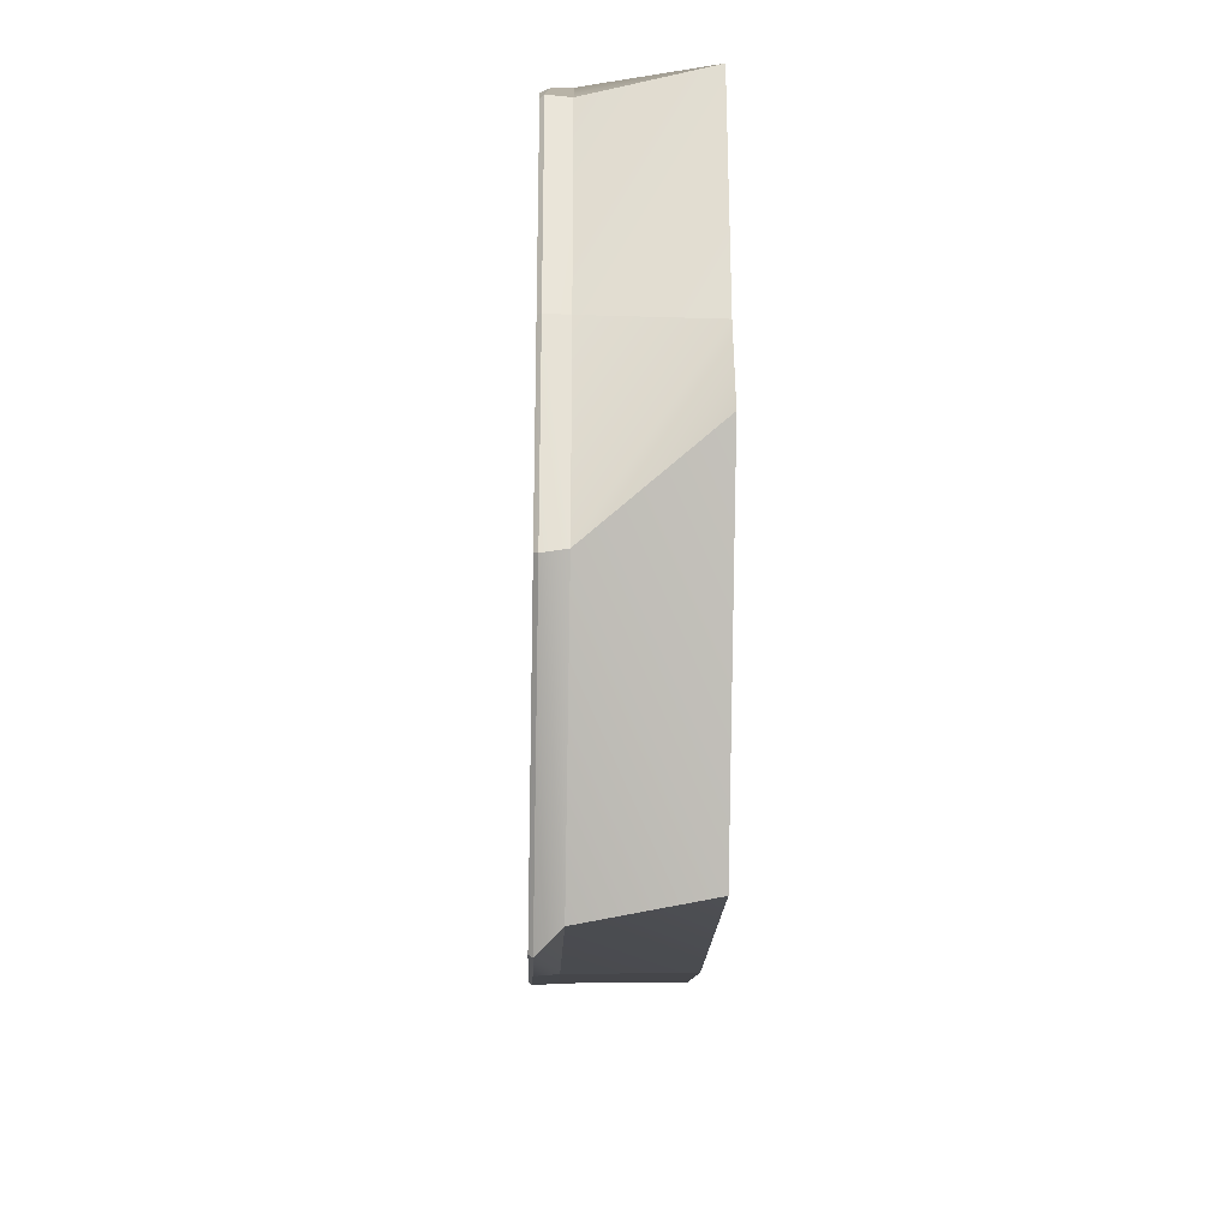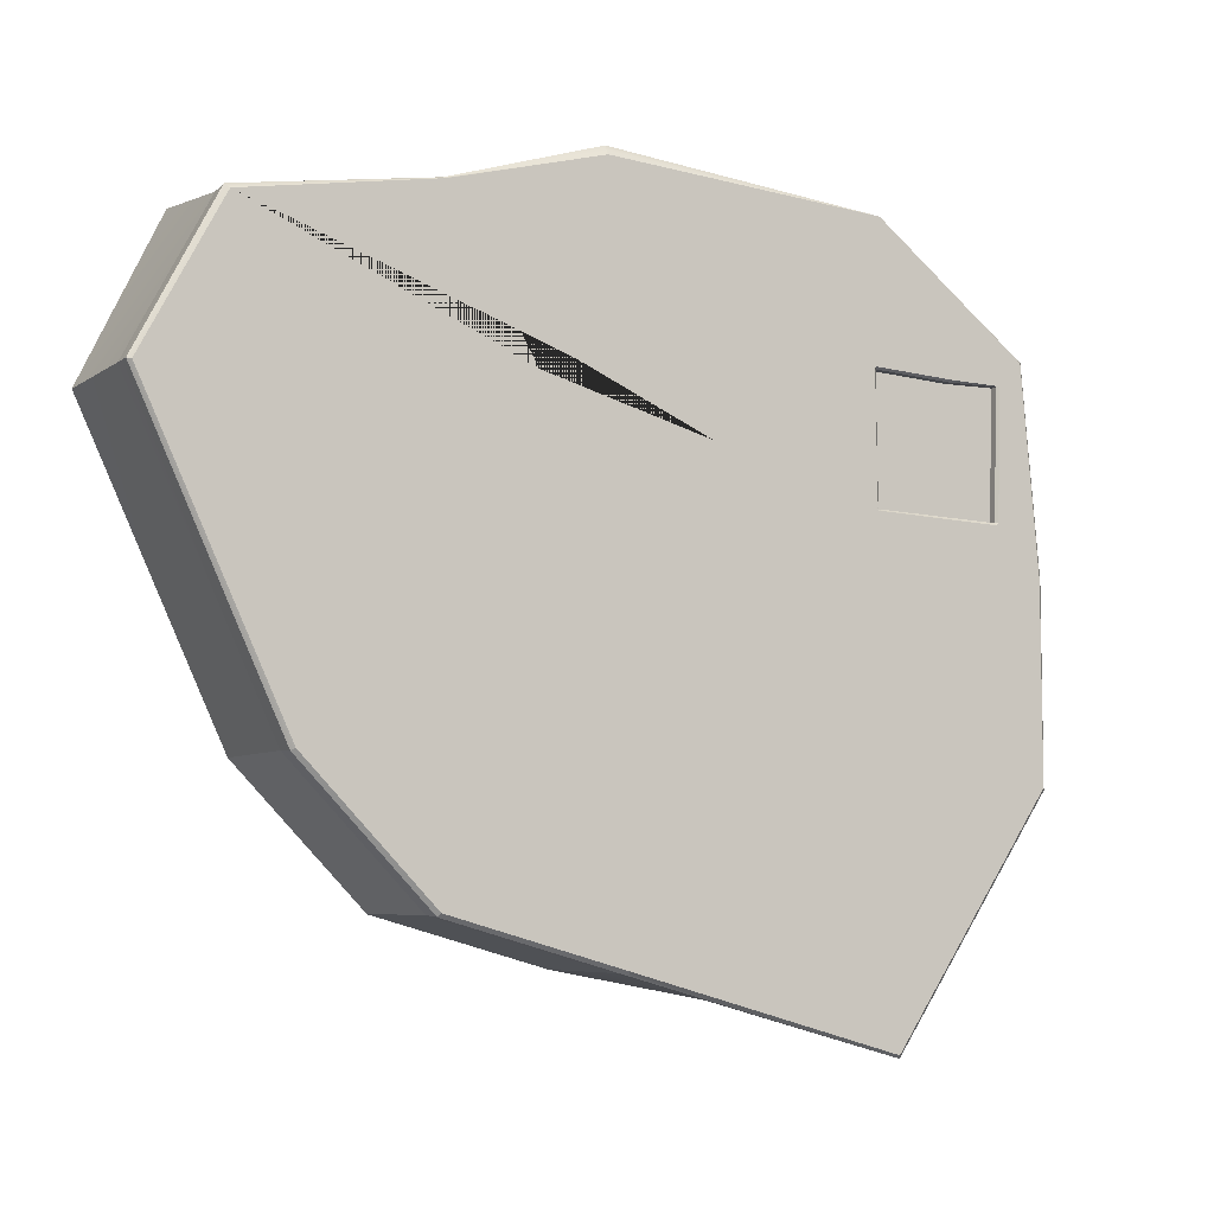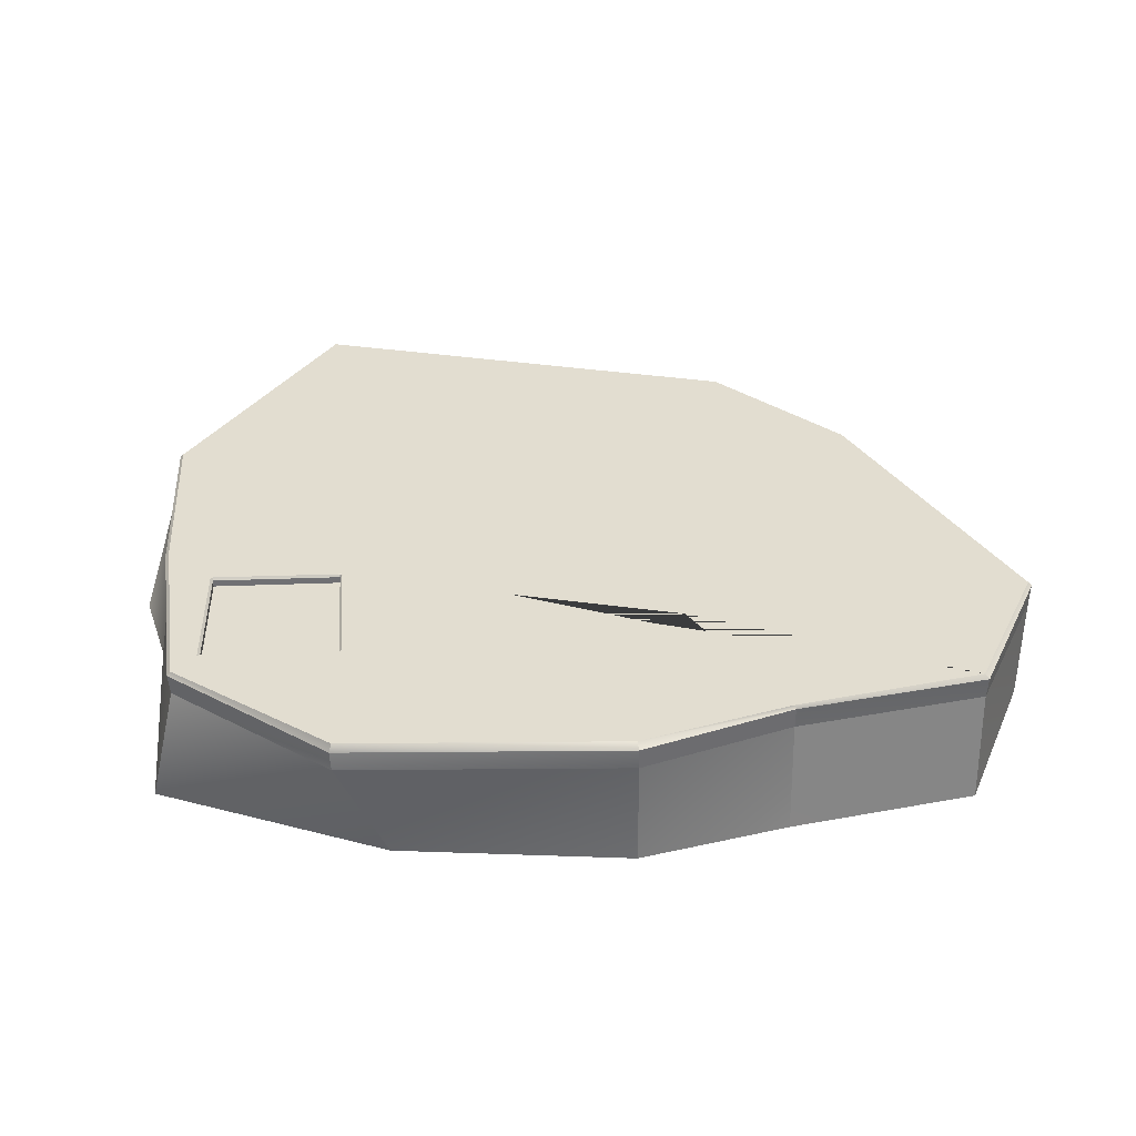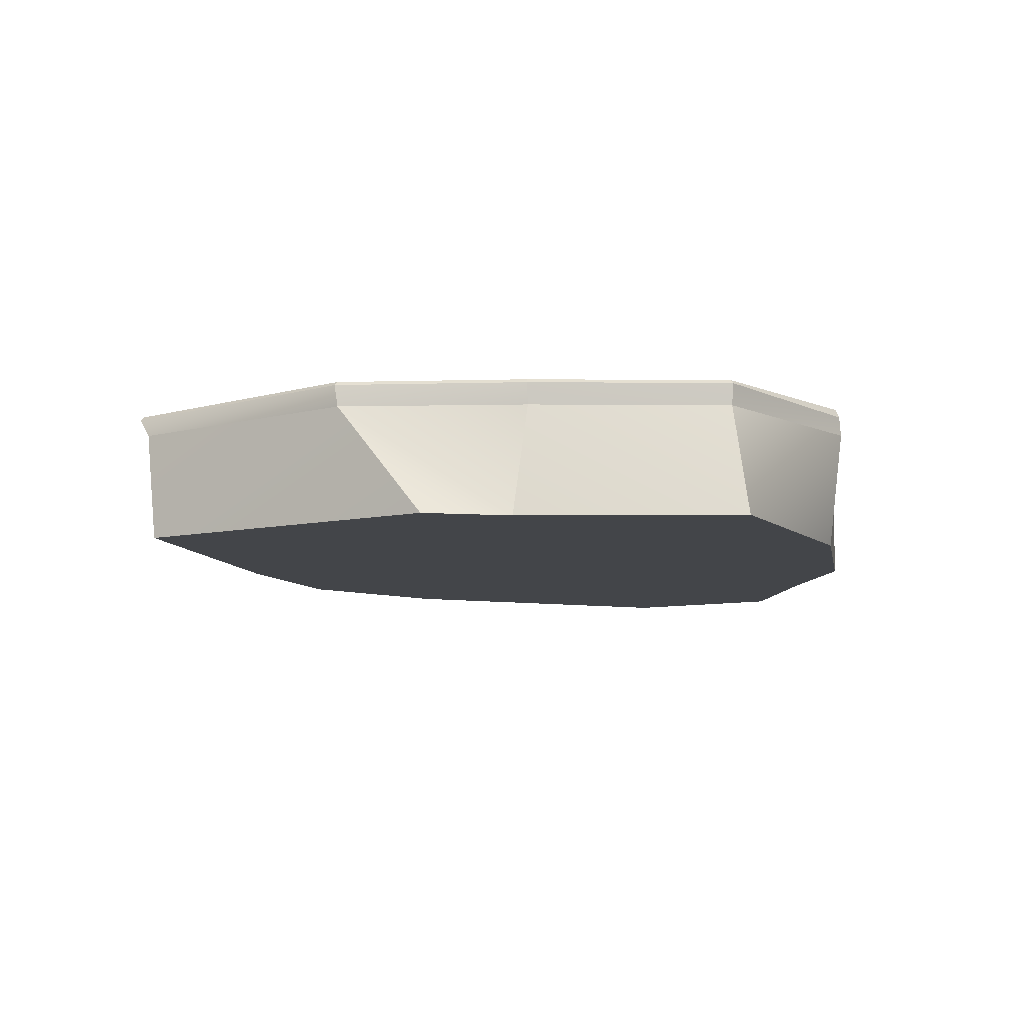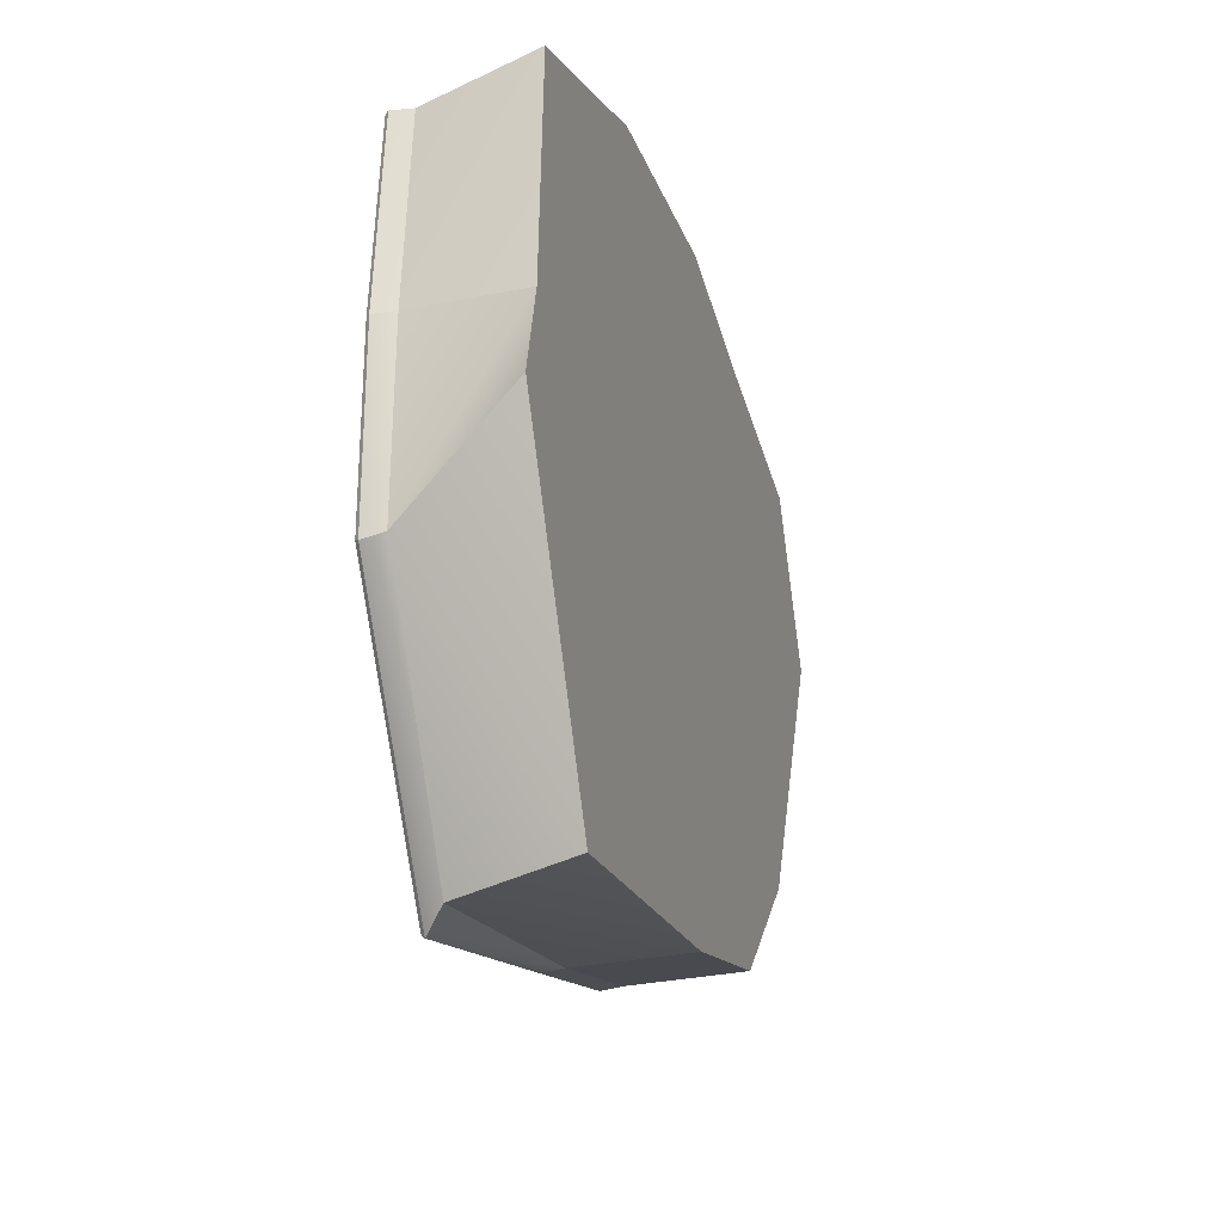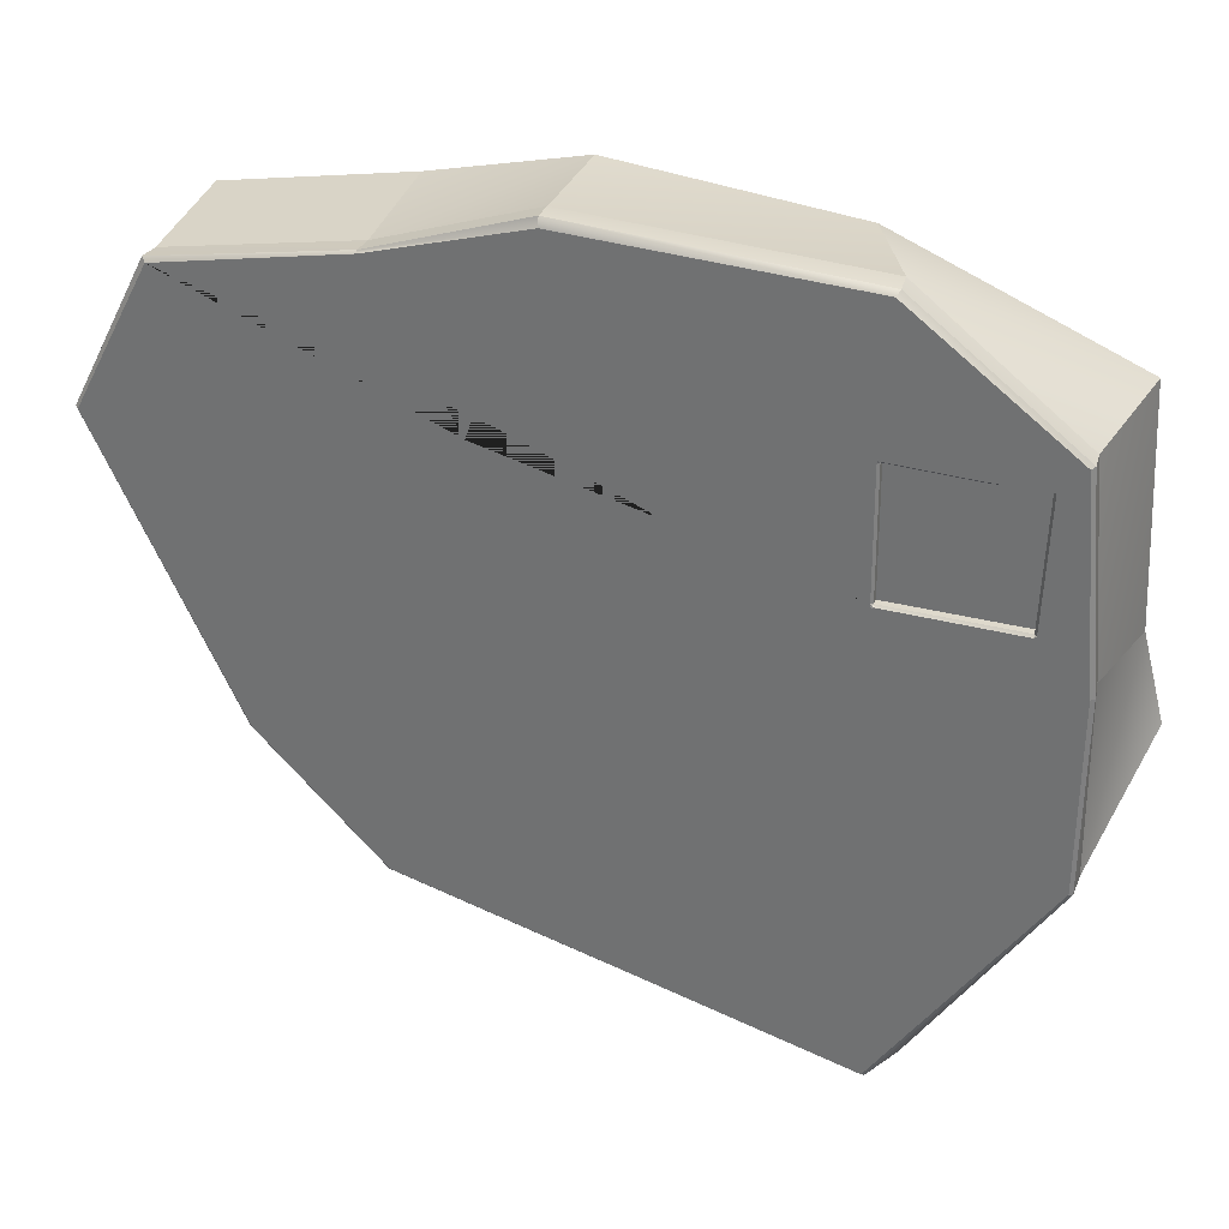
<metadata>
{"format":"obj","ext":"obj","renderer":"f3d","projection":"perspective","resolution":1024,"background":"white","views":[{"elev":-25.0,"azim":-91.8,"up":"+Z"},{"elev":-7.4,"azim":150.6,"up":"+Z"},{"elev":35.2,"azim":-3.9,"up":"+Y"},{"elev":-8.6,"azim":-86.2,"up":"+Y"},{"elev":-28.2,"azim":-74.0,"up":"+Z"},{"elev":31.4,"azim":-161.3,"up":"+Z"}]}
</metadata>
<code>
g pb_Mesh362910
v -35.55 8.835 18.04
v -11.9 8.835 -0.9373
v -36.44 8.835 -0.386
v -16.97 8.835 25.91
v 1.841 8.835 28.07
v 13.97 8.835 25.33
v -11.9 8.835 -0.9373
v 1.841 8.835 28.07
v 29.15 8.835 22.66
v 13.97 8.835 25.33
v 35.34 8.835 9.812
v 24.12 8.835 -13.76
v 13.97 8.835 -23.9
v 0.1088 8.835 -27.62
v -25.64 8.835 -31.29
v 0.1088 8.835 -27.62
v -38.25 8.835 -7.378
v -25.64 8.835 -31.29
v -36.44 8.835 -0.386
v -38.25 8.835 -7.378
v -20.81 20 26.26
v 1.75 19.7 28.25
v -21 19.31 26.5
v -20.81 20 26.26
v 1.685 20 27.54
v 1.75 19.7 28.25
v 1.685 20 27.54
v 14 19.7 24.25
v 1.75 19.7 28.25
v 1.685 20 27.54
v 13.88 20 24.12
v 14 19.7 24.25
v 13.88 20 24.12
v 29.32 19.7 21.65
v 14 19.7 24.25
v 13.88 20 24.12
v 29.01 20 21.32
v 29.32 19.7 21.65
v 29.01 20 21.32
v 35.5 19.7 9.75
v 29.32 19.7 21.65
v 35.21 20 9.671
v 35.21 20 9.671
v 24.25 19.7 -14
v 35.5 19.7 9.75
v 35.21 20 9.671
v 23.99 20 -13.85
v 24.25 19.7 -14
v 23.99 20 -13.85
v 14 19.7 -24.25
v 24.25 19.7 -14
v 13.85 20 -23.99
v 13.85 20 -23.99
v 0.0004483 19.7 -28
v 14 19.7 -24.25
v -3.303e-07 20 -27.7
v -3.303e-07 20 -27.7
v -21.76 19.7 -33.77
v 0.0004483 19.7 -28
v -21.59 20 -33.52
v -21.59 20 -33.52
v -34.94 19.7 -14.69
v -21.76 19.7 -33.77
v -34.68 20 -14.54
v -34.68 20 -14.54
v -35 19.7 0.6653
v -34.94 19.7 -14.69
v -34.7 20 0.6648
v -34.7 20 0.6648
v -33.56 19.7 16.95
v -35 19.7 0.6653
v -33.29 20 16.82
v -33.29 20 16.82
v -21 19.31 26.5
v -33.56 19.7 16.95
v -20.81 20 26.26
v -33.44 17.94 16.86
v -34.81 17.94 0.7172
v -35 19.7 0.6653
v -33.56 19.7 16.95
v -20.9 17.74 26.64
v -33.44 17.94 16.86
v -21 19.31 26.5
v -33.56 19.7 16.95
v -20.9 17.74 26.64
v 1.75 19.7 28.25
v 1.796 17.94 28.16
v -21 19.31 26.5
v 13.98 17.94 24.18
v 1.796 17.94 28.16
v 14 19.7 24.25
v 1.75 19.7 28.25
v 29.32 19.7 21.65
v 29.24 17.94 21.55
v 14 19.7 24.25
v 13.98 17.94 24.18
v 35.5 19.7 9.75
v 35.42 17.94 9.781
v 29.32 19.7 21.65
v 29.24 17.94 21.55
v 35.5 19.7 9.75
v 24.25 19.7 -14
v 24.18 17.94 -13.88
v 35.42 17.94 9.781
v 14 19.7 -24.25
v 13.98 17.94 -24.07
v 24.25 19.7 -14
v 24.18 17.94 -13.88
v 0.0004483 19.7 -28
v 0.05464 17.94 -27.81
v 14 19.7 -24.25
v 13.98 17.94 -24.07
v 0.05464 17.94 -27.81
v -21.76 19.7 -33.77
v -23.7 17.94 -32.53
v 0.0004483 19.7 -28
v -35.02 17.94 -14.42
v -23.7 17.94 -32.53
v -34.94 19.7 -14.69
v -21.76 19.7 -33.77
v -34.81 17.94 0.7172
v -35.02 17.94 -14.42
v -35 19.7 0.6653
v -34.94 19.7 -14.69
v -31.03 20 4.65
v -31.4 20 14.87
v -34.7 20 0.6648
v -33.29 20 16.82
v -33.29 20 16.82
v -31.4 20 14.87
v -20.81 20 26.26
v -27.1 20 14.9
v -27.1 20 14.9
v -20.31 20 15.18
v 1.685 20 27.54
v -20.81 20 26.26
v -20.25 20 14.94
v -20.34 20 4.969
v 6.942 20 12.06
v -34.68 20 -14.54
v -21.59 20 -33.52
v -10.79 20 -16.76
v -17.34 20 -7.27
v -17.34 20 -7.27
v -20.65 20 4.73
v -30.83 20 4.482
v -26.98 19.8 14.74
v -31.2 19.8 14.85
v -26.98 19.23 14.74
v -31.2 19.23 14.85
v -20.52 19.8 4.876
v -20.43 19.8 15.02
v -20.52 19.23 4.876
v -20.43 19.23 15.02
v -20.43 19.8 15.02
v -26.98 19.8 14.74
v -20.43 19.23 15.02
v -26.98 19.23 14.74
v -31.2 19.8 14.85
v -30.83 19.8 4.682
v -31.2 19.23 14.85
v -30.83 19.23 4.682
v -30.83 19.8 4.682
v -20.52 19.8 4.876
v -30.83 19.23 4.682
v -20.52 19.23 4.876
v -20.43 19.8 15.02
v -20.34 20 4.969
v -20.25 20 14.94
v -20.52 19.8 4.876
v -26.98 19.8 14.74
v -20.31 20 15.18
v -27.1 20 14.9
v -20.43 19.8 15.02
v -31.2 19.8 14.85
v -27.1 20 14.9
v -31.4 20 14.87
v -26.98 19.8 14.74
v -30.83 19.8 4.682
v -31.4 20 14.87
v -31.03 20 4.65
v -31.2 19.8 14.85
v -20.52 19.8 4.876
v -30.83 20 4.482
v -20.65 20 4.73
v -30.83 19.8 4.682
v -20.31 20 15.18
v -20.25 20 14.94
v 1.685 20 27.54
v 6.942 20 12.06
v 13.88 20 24.12
v -20.34 20 4.96
v -20.32 20 4.896
v 29.01 20 21.32
v -20.32 20 4.896
v 35.21 20 9.671
v 29.01 20 21.32
v -20.35 20 4.766
v 23.99 20 -13.85
v -20.32 20 4.896
v 35.21 20 9.671
v -20.41 20 4.709
v 13.85 20 -23.99
v 23.99 20 -13.85
v -20.35 20 4.766
v -3.303e-07 20 -27.7
v -20.41 20 4.709
v -20.49 20 4.679
v 13.85 20 -23.99
v -20.34 20 4.969
v -20.34 20 4.96
v 6.942 20 12.06
v -20.34 20 4.96
v 29.01 20 21.32
v 6.942 20 12.06
v 6.942 20 12.06
v 29.01 20 21.32
v 13.88 20 24.12
v -10.79 20 -16.76
v -20.49 20 4.679
v -20.57 20 4.682
v -21.59 20 -33.52
v -3.303e-07 20 -27.7
v -17.34 20 -7.27
v -10.79 20 -16.76
v -20.57 20 4.682
v -20.65 20 4.73
v -34.7 20 0.6648
v -34.68 20 -14.54
v -17.34 20 -7.27
v -31.03 20 4.65
v -17.34 20 -7.27
v -30.83 20 4.482
v -31.03 20 4.65
v -20.31 20 15.18
v -20.43 19.8 15.02
v -20.25 20 14.94
v -20.52 19.8 4.876
v -20.44 19.98 4.807
v -20.34 20 4.969
v -20.34 20 4.969
v -20.44 19.98 4.807
v -20.34 20 4.96
v -20.34 20 4.96
v -20.44 19.98 4.807
v -20.32 20 4.896
v -20.32 20 4.896
v -20.44 19.98 4.807
v -20.35 20 4.766
v -20.35 20 4.766
v -20.44 19.98 4.807
v -20.41 20 4.709
v -20.41 20 4.709
v -20.44 19.98 4.807
v -20.49 20 4.679
v -20.49 20 4.679
v -20.44 19.98 4.807
v -20.57 20 4.682
v -20.57 20 4.682
v -20.44 19.98 4.807
v -20.65 20 4.73
v -20.65 20 4.73
v -20.44 19.98 4.807
v -20.52 19.8 4.876
v -30.83 20 4.482
v -30.83 19.8 4.682
v -31.03 20 4.65
v -35.55 8.835 18.04
v -36.44 8.835 -0.386
v -34.81 17.94 0.7172
v -33.44 17.94 16.86
v -16.97 8.835 25.91
v -35.55 8.835 18.04
v -20.9 17.74 26.64
v -33.44 17.94 16.86
v -16.97 8.835 25.91
v 1.796 17.94 28.16
v 1.841 8.835 28.07
v -20.9 17.74 26.64
v 13.97 8.835 25.33
v 1.841 8.835 28.07
v 13.98 17.94 24.18
v 1.796 17.94 28.16
v 29.24 17.94 21.55
v 29.15 8.835 22.66
v 13.98 17.94 24.18
v 13.97 8.835 25.33
v 35.42 17.94 9.781
v 35.34 8.835 9.812
v 29.24 17.94 21.55
v 29.15 8.835 22.66
v 35.42 17.94 9.781
v 24.18 17.94 -13.88
v 24.12 8.835 -13.76
v 35.34 8.835 9.812
v 13.98 17.94 -24.07
v 13.97 8.835 -23.9
v 24.18 17.94 -13.88
v 24.12 8.835 -13.76
v 0.05464 17.94 -27.81
v 0.1088 8.835 -27.62
v 13.98 17.94 -24.07
v 13.97 8.835 -23.9
v 0.1088 8.835 -27.62
v -23.7 17.94 -32.53
v -25.64 8.835 -31.29
v 0.05464 17.94 -27.81
v -38.25 8.835 -7.378
v -25.64 8.835 -31.29
v -35.02 17.94 -14.42
v -23.7 17.94 -32.53
v -36.44 8.835 -0.386
v -35.02 17.94 -14.42
v -34.81 17.94 0.7172
v -38.25 8.835 -7.378
v -30.83 19.23 4.682
v -20.52 19.23 4.876
v -31.2 19.23 14.85
v -31.2 19.23 14.85
v -20.52 19.23 4.876
v -26.98 19.23 14.74
v -26.98 19.23 14.74
v -20.52 19.23 4.876
v -20.43 19.23 15.02
g pb_Mesh362910_0
f 3 2 1
f 1 2 4
f 4 2 5
f 8 7 6
f 10 2 9
f 9 2 11
f 11 2 12
f 12 2 13
f 13 2 14
f 16 7 15
f 18 2 17
f 20 7 19
f 23 22 21
f 26 25 24
f 29 28 27
f 32 31 30
f 35 34 33
f 38 37 36
f 41 40 39
f 40 42 39
f 45 44 43
f 48 47 46
f 51 50 49
f 50 52 49
f 55 54 53
f 54 56 53
f 59 58 57
f 58 60 57
f 63 62 61
f 62 64 61
f 67 66 65
f 66 68 65
f 71 70 69
f 70 72 69
f 75 74 73
f 74 76 73
f 79 78 77
f 79 77 80
f 83 82 81
f 84 82 83
f 87 86 85
f 86 88 85
f 91 90 89
f 92 90 91
f 95 94 93
f 95 96 94
f 99 98 97
f 99 100 98
f 103 102 101
f 104 103 101
f 107 106 105
f 108 106 107
f 111 110 109
f 112 110 111
f 115 114 113
f 113 114 116
f 119 118 117
f 120 118 119
f 123 122 121
f 124 122 123
f 127 126 125
f 128 126 127
f 131 130 129
f 132 130 131
f 135 134 133
f 135 133 136
f 139 138 137
f 142 141 140
f 143 142 140
f 146 145 144
f 149 148 147
f 149 150 148
f 153 152 151
f 153 154 152
f 157 156 155
f 157 158 156
f 161 160 159
f 161 162 160
f 165 164 163
f 165 166 164
f 169 168 167
f 168 170 167
f 173 172 171
f 172 174 171
f 177 176 175
f 176 178 175
f 181 180 179
f 180 182 179
f 185 184 183
f 184 186 183
f 189 188 187
f 189 190 188
f 191 190 189
f 194 193 192
f 197 196 195
f 200 199 198
f 201 199 200
f 204 203 202
f 205 204 202
f 208 207 206
f 207 209 206
f 212 211 210
f 215 214 213
f 218 217 216
f 221 220 219
f 219 223 222
f 220 223 219
f 226 225 224
f 227 226 224
f 230 229 228
f 228 231 230
f 234 233 232
f 237 236 235
f 240 239 238
f 243 242 241
f 246 245 244
f 249 248 247
f 252 251 250
f 255 254 253
f 258 257 256
f 261 260 259
f 264 263 262
f 267 266 265
g pb_Mesh362910_1
f 270 269 268
f 270 268 271
f 274 273 272
f 275 273 274
f 278 277 276
f 277 279 276
f 282 281 280
f 283 281 282
f 286 285 284
f 286 287 285
f 290 289 288
f 290 291 289
f 294 293 292
f 295 294 292
f 298 297 296
f 299 297 298
f 302 301 300
f 303 301 302
f 306 305 304
f 304 305 307
f 310 309 308
f 311 309 310
f 314 313 312
f 312 313 315
g pb_Mesh362910_2
f 318 317 316
f 321 320 319
f 324 323 322

</code>
